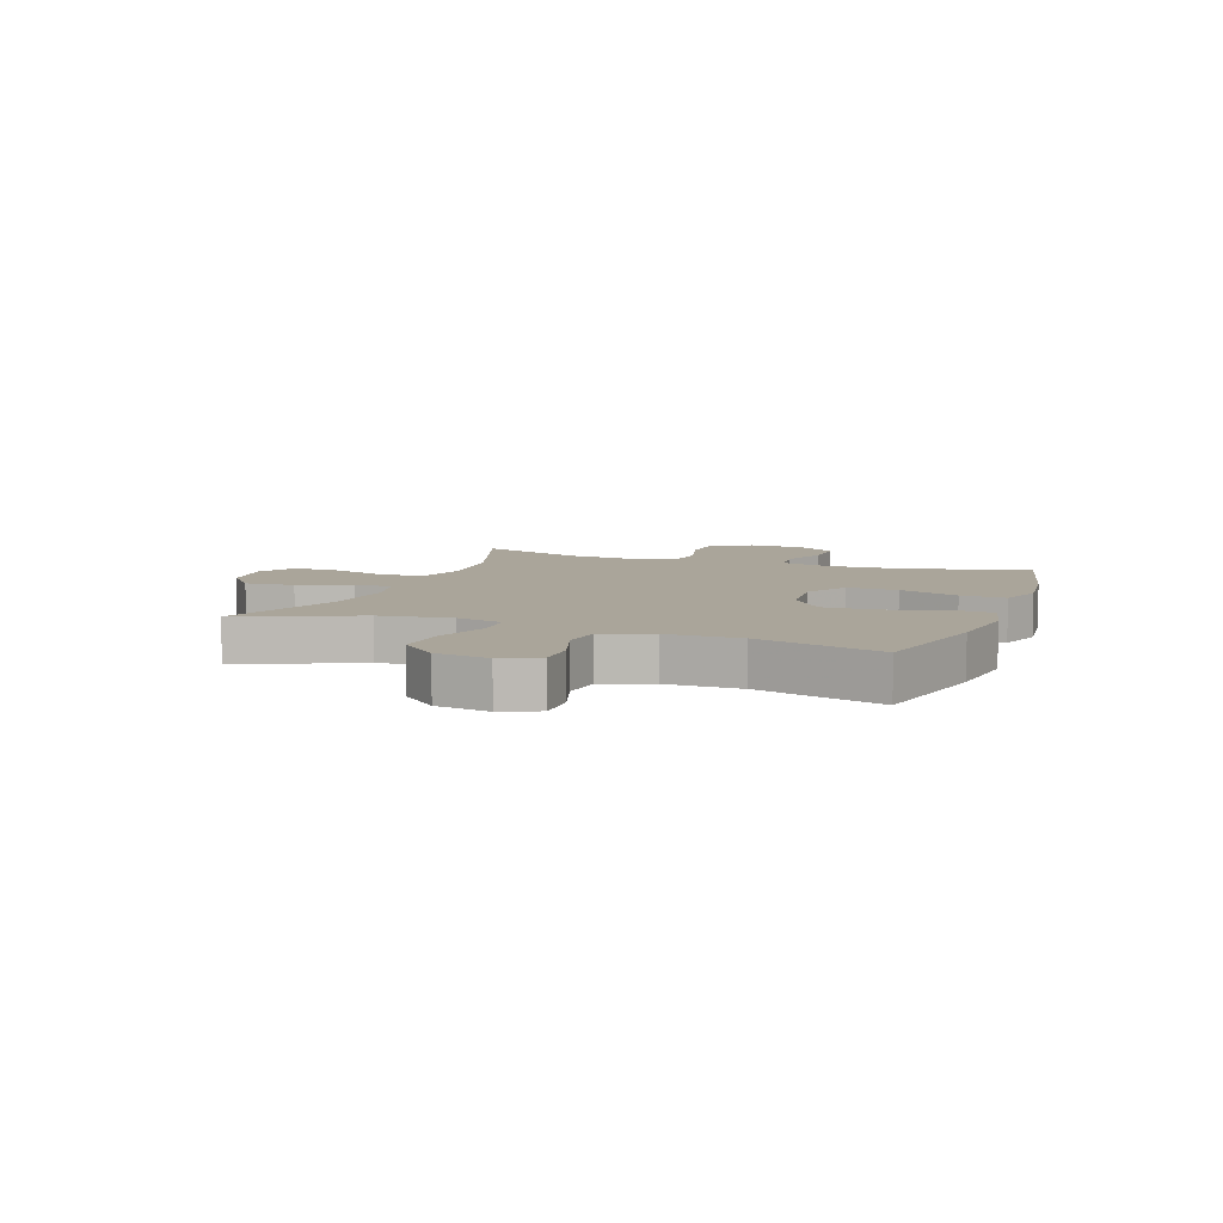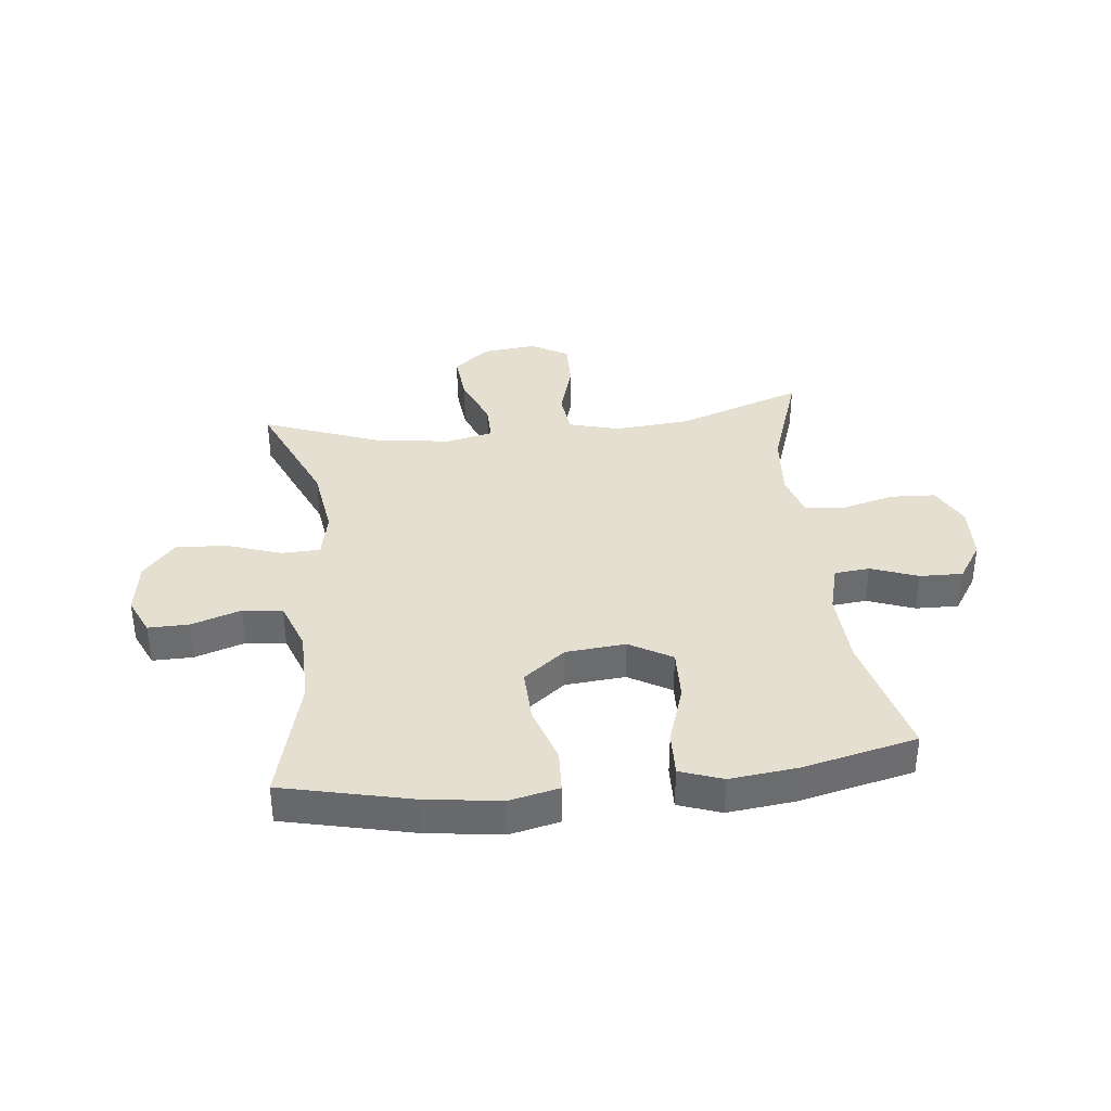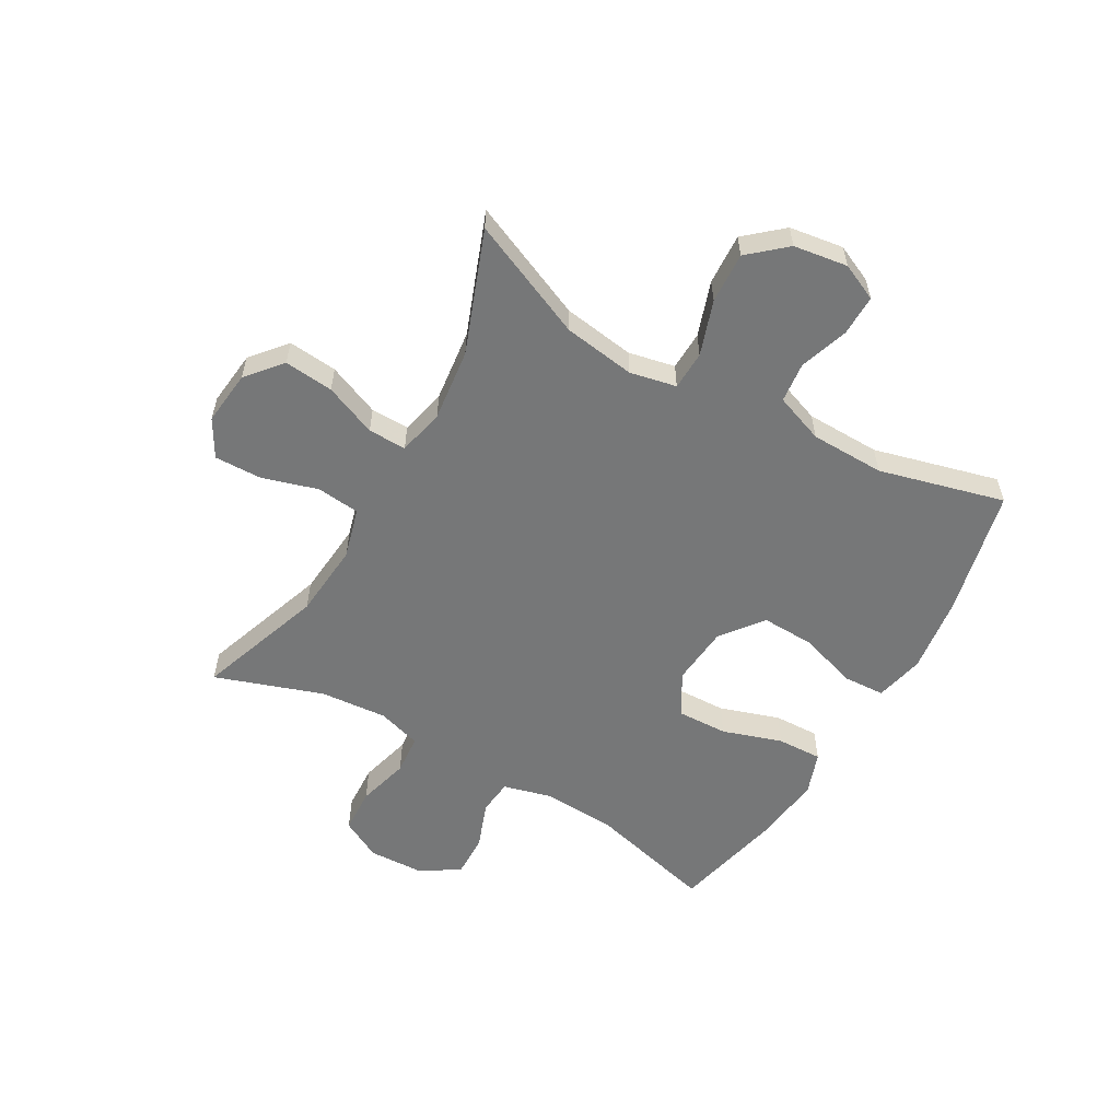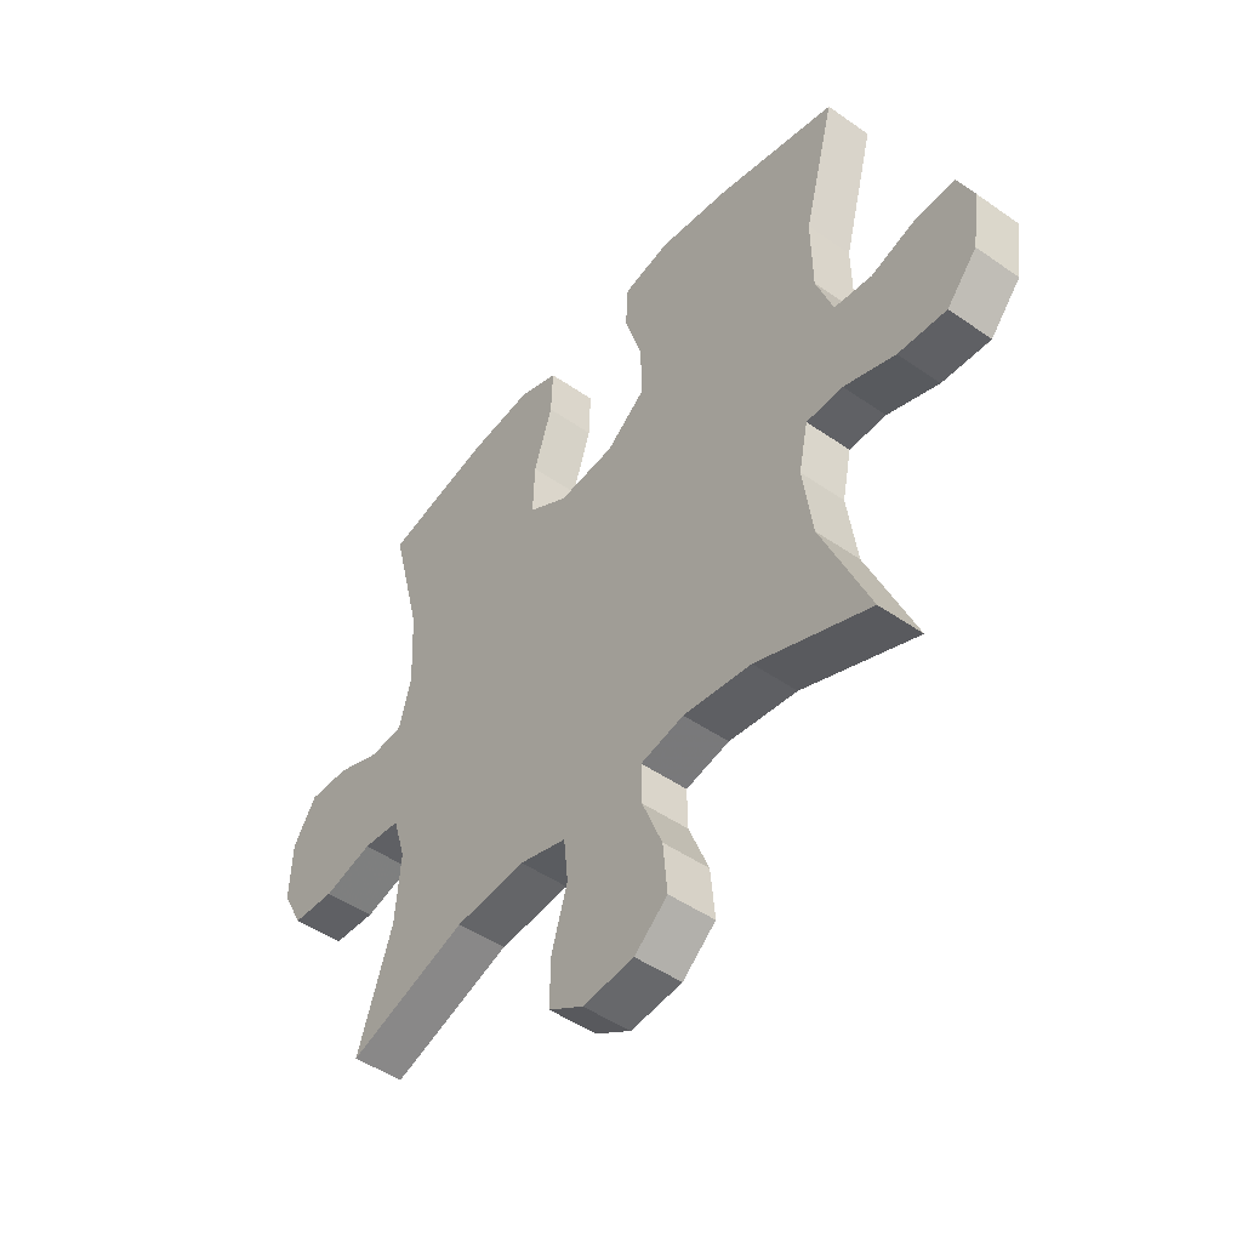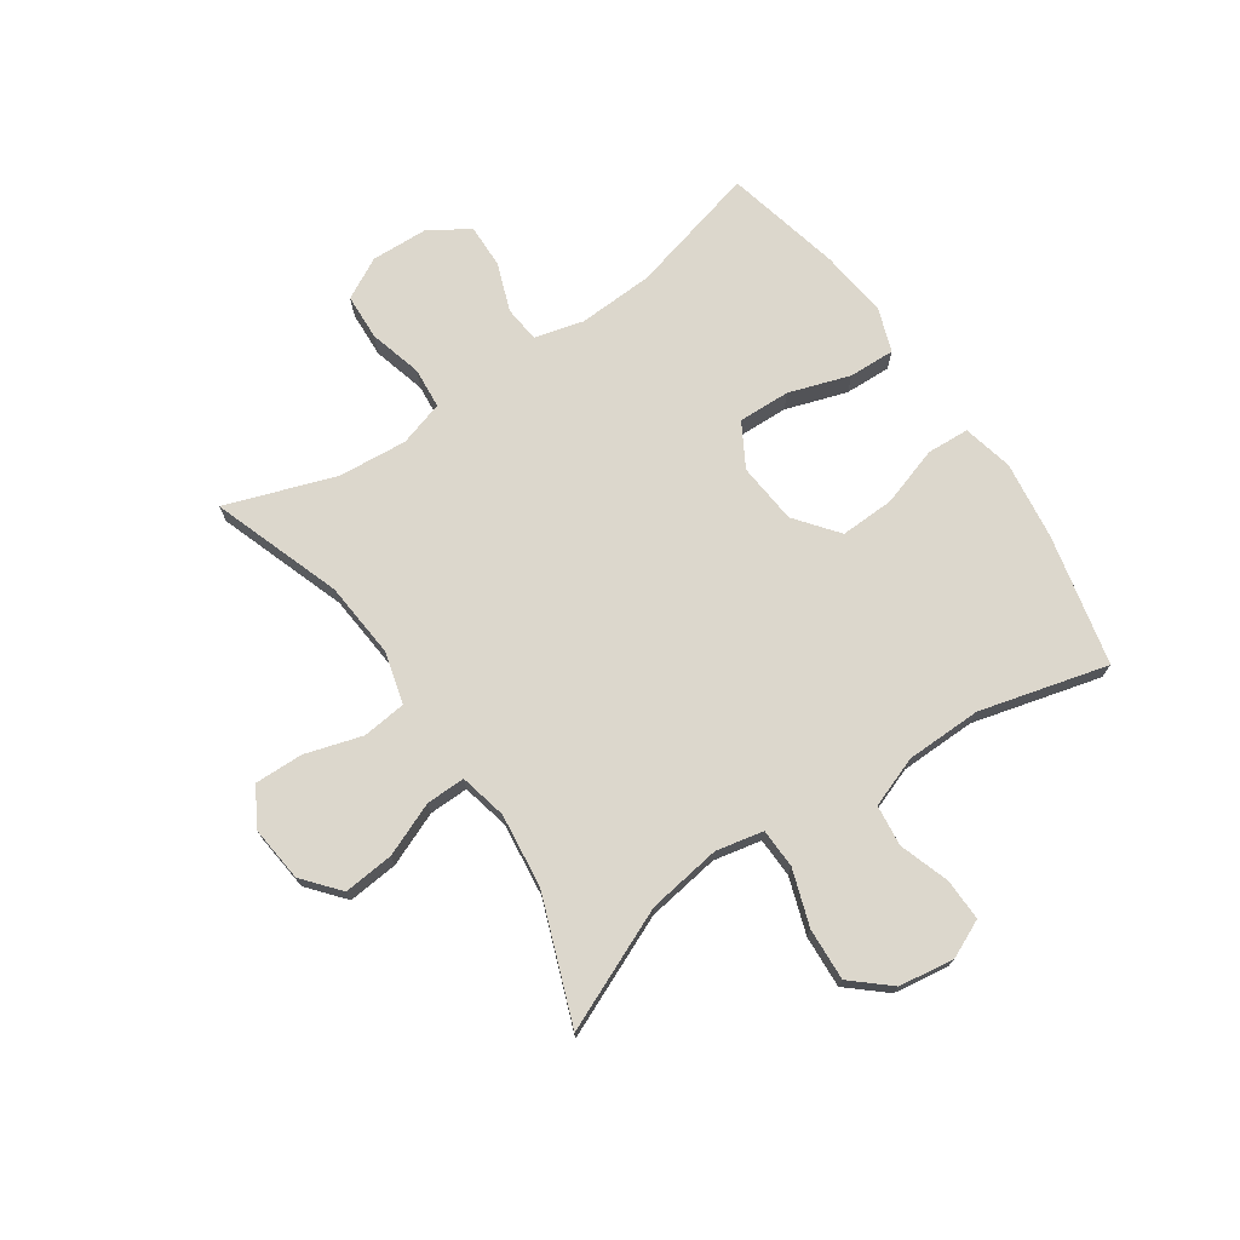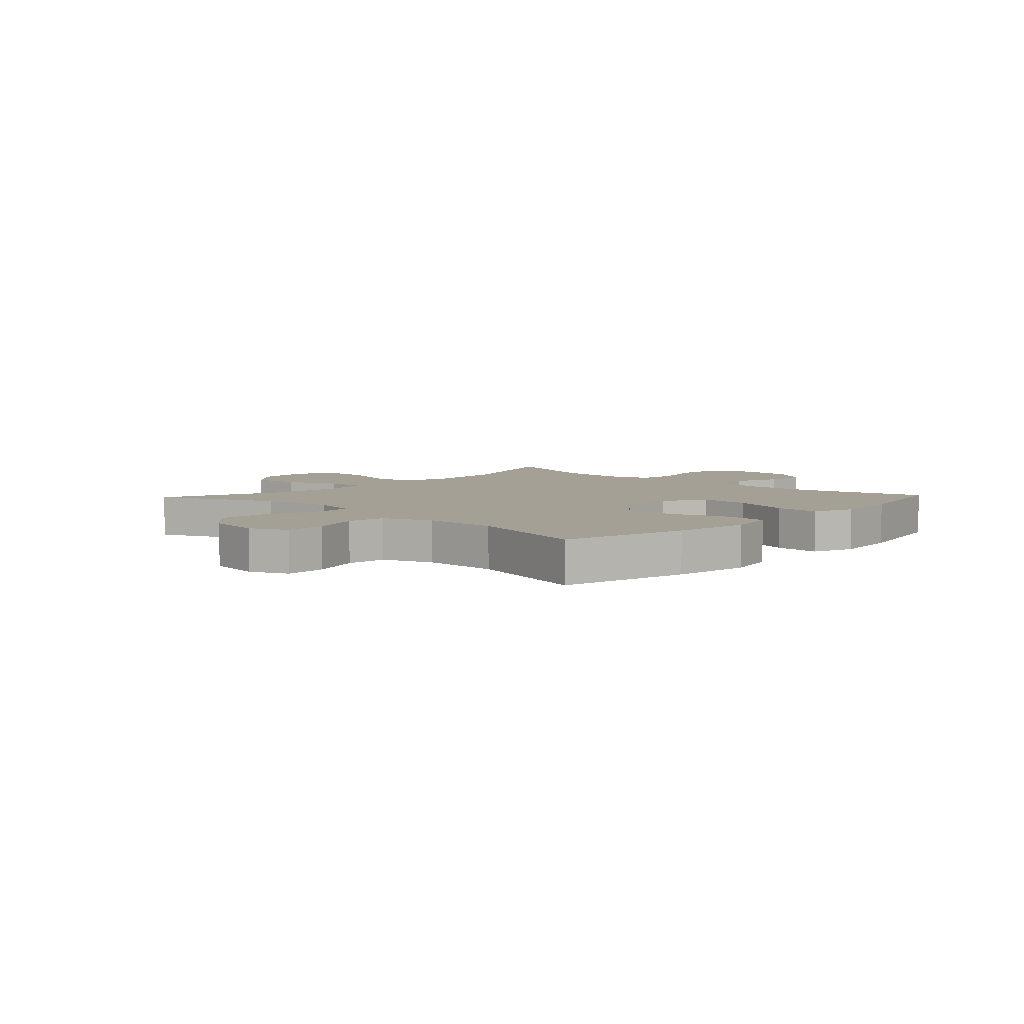
<metadata>
{"format":"obj","ext":"obj","renderer":"f3d","projection":"perspective","resolution":1024,"background":"white","views":[{"elev":7.6,"azim":-69.6,"up":"+Y"},{"elev":36.8,"azim":-6.3,"up":"+Y"},{"elev":-57.0,"azim":-119.9,"up":"+Y"},{"elev":-47.4,"azim":-128.3,"up":"+Z"},{"elev":72.8,"azim":-124.4,"up":"+Y"},{"elev":5.8,"azim":-46.7,"up":"+Y"}]}
</metadata>
<code>
v -0.5 0.07 -0.5
v -0.412 0.07 -0.297
v -0.394 0.07 -0.173
v -0.411 0.07 -0.093
v -0.478 0.07 -0.091
v -0.572 0.07 -0.123
v -0.66 0.07 -0.128
v -0.715 0.07 -0.065
v -0.729 0.07 0.028
v -0.7 0.07 0.092
v -0.63 0.07 0.091
v -0.545 0.07 0.063
v -0.476 0.07 0.071
v -0.445 0.07 0.156
v -0.443 0.07 0.284
v -0.5 0.07 0.5
v -0.28 0.07 0.551
v -0.148 0.07 0.569
v -0.063 0.07 0.55
v -0.059 0.07 0.478
v -0.091 0.07 0.378
v -0.094 0.07 0.286
v -0.022 0.07 0.23
v 0.081 0.07 0.221
v 0.154 0.07 0.263
v 0.151 0.07 0.351
v 0.117 0.07 0.454
v 0.114 0.07 0.532
v 0.187 0.07 0.558
v 0.303 0.07 0.545
v 0.5 0.07 0.5
v 0.444 0.07 0.281
v 0.438 0.07 0.153
v 0.46 0.07 0.07
v 0.521 0.07 0.064
v 0.602 0.07 0.094
v 0.676 0.07 0.096
v 0.719 0.07 0.03
v 0.723 0.07 -0.067
v 0.686 0.07 -0.137
v 0.608 0.07 -0.141
v 0.518 0.07 -0.117
v 0.449 0.07 -0.123
v 0.426 0.07 -0.199
v 0.436 0.07 -0.315
v 0.5 0.07 -0.5
v 0.281 0.07 -0.424
v 0.151 0.07 -0.413
v 0.064 0.07 -0.437
v 0.056 0.07 -0.511
v 0.085 0.07 -0.607
v 0.087 0.07 -0.689
v 0.023 0.07 -0.726
v -0.071 0.07 -0.716
v -0.132 0.07 -0.665
v -0.124 0.07 -0.58
v -0.087 0.07 -0.49
v -0.086 0.07 -0.424
v -0.166 0.07 -0.406
v -0.291 0.07 -0.421
v -0.5 0 -0.5
v -0.412 0 -0.297
v -0.394 0 -0.173
v -0.411 0 -0.093
v -0.478 0 -0.091
v -0.572 0 -0.123
v -0.66 0 -0.128
v -0.715 0 -0.065
v -0.729 0 0.028
v -0.7 0 0.092
v -0.63 0 0.091
v -0.545 0 0.063
v -0.476 0 0.071
v -0.445 0 0.156
v -0.443 0 0.284
v -0.5 0 0.5
v -0.28 0 0.551
v -0.148 0 0.569
v -0.063 0 0.55
v -0.059 0 0.478
v -0.091 0 0.378
v -0.094 0 0.286
v -0.022 0 0.23
v 0.081 0 0.221
v 0.154 0 0.263
v 0.151 0 0.351
v 0.117 0 0.454
v 0.114 0 0.532
v 0.187 0 0.558
v 0.303 0 0.545
v 0.5 0 0.5
v 0.444 0 0.281
v 0.438 0 0.153
v 0.46 0 0.07
v 0.521 0 0.064
v 0.602 0 0.094
v 0.676 0 0.096
v 0.719 0 0.03
v 0.723 0 -0.067
v 0.686 0 -0.137
v 0.608 0 -0.141
v 0.518 0 -0.117
v 0.449 0 -0.123
v 0.426 0 -0.199
v 0.436 0 -0.315
v 0.5 0 -0.5
v 0.281 0 -0.424
v 0.151 0 -0.413
v 0.064 0 -0.437
v 0.056 0 -0.511
v 0.085 0 -0.607
v 0.087 0 -0.689
v 0.023 0 -0.726
v -0.071 0 -0.716
v -0.132 0 -0.665
v -0.124 0 -0.58
v -0.087 0 -0.49
v -0.086 0 -0.424
v -0.166 0 -0.406
v -0.291 0 -0.421
f 54 55 56 57
f 54 57 58
f 53 54 58
f 50 51 52 53
f 49 50 53 58
f 48 49 58 59
f 45 46 47
f 44 45 47 48
f 43 44 48 59
f 39 40 41 42
f 39 42 43
f 38 39 43
f 35 36 37 38
f 34 35 38 43
f 33 34 43 59
f 29 30 31 32
f 26 27 28 29
f 25 26 29 32
f 24 25 32 33
f 18 19 20 21
f 18 21 22
f 15 16 17 18
f 14 15 18 22
f 13 14 22 23
f 9 10 11 12
f 9 12 13
f 8 9 13
f 5 6 7 8
f 4 5 8 13
f 60 1 2
f 60 2 3
f 59 60 3 4
f 23 24 33 59
f 4 13 23 59
f 117 116 115 114
f 118 117 114
f 118 114 113
f 113 112 111 110
f 118 113 110 109
f 119 118 109 108
f 107 106 105
f 108 107 105 104
f 119 108 104 103
f 102 101 100 99
f 103 102 99
f 103 99 98
f 98 97 96 95
f 103 98 95 94
f 119 103 94 93
f 92 91 90 89
f 89 88 87 86
f 92 89 86 85
f 93 92 85 84
f 81 80 79 78
f 82 81 78
f 78 77 76 75
f 82 78 75 74
f 83 82 74 73
f 72 71 70 69
f 73 72 69
f 73 69 68
f 68 67 66 65
f 73 68 65 64
f 62 61 120
f 63 62 120
f 64 63 120 119
f 119 93 84 83
f 119 83 73 64
f 1 61 62 2
f 2 62 63 3
f 3 63 64 4
f 4 64 65 5
f 5 65 66 6
f 6 66 67 7
f 7 67 68 8
f 8 68 69 9
f 9 69 70 10
f 10 70 71 11
f 11 71 72 12
f 12 72 73 13
f 13 73 74 14
f 14 74 75 15
f 15 75 76 16
f 16 76 77 17
f 17 77 78 18
f 18 78 79 19
f 19 79 80 20
f 20 80 81 21
f 21 81 82 22
f 22 82 83 23
f 23 83 84 24
f 24 84 85 25
f 25 85 86 26
f 26 86 87 27
f 27 87 88 28
f 28 88 89 29
f 29 89 90 30
f 30 90 91 31
f 31 91 92 32
f 32 92 93 33
f 33 93 94 34
f 34 94 95 35
f 35 95 96 36
f 36 96 97 37
f 37 97 98 38
f 38 98 99 39
f 39 99 100 40
f 40 100 101 41
f 41 101 102 42
f 42 102 103 43
f 43 103 104 44
f 44 104 105 45
f 45 105 106 46
f 46 106 107 47
f 47 107 108 48
f 48 108 109 49
f 49 109 110 50
f 50 110 111 51
f 51 111 112 52
f 52 112 113 53
f 53 113 114 54
f 54 114 115 55
f 55 115 116 56
f 56 116 117 57
f 57 117 118 58
f 58 118 119 59
f 59 119 120 60
f 60 120 61 1

</code>
